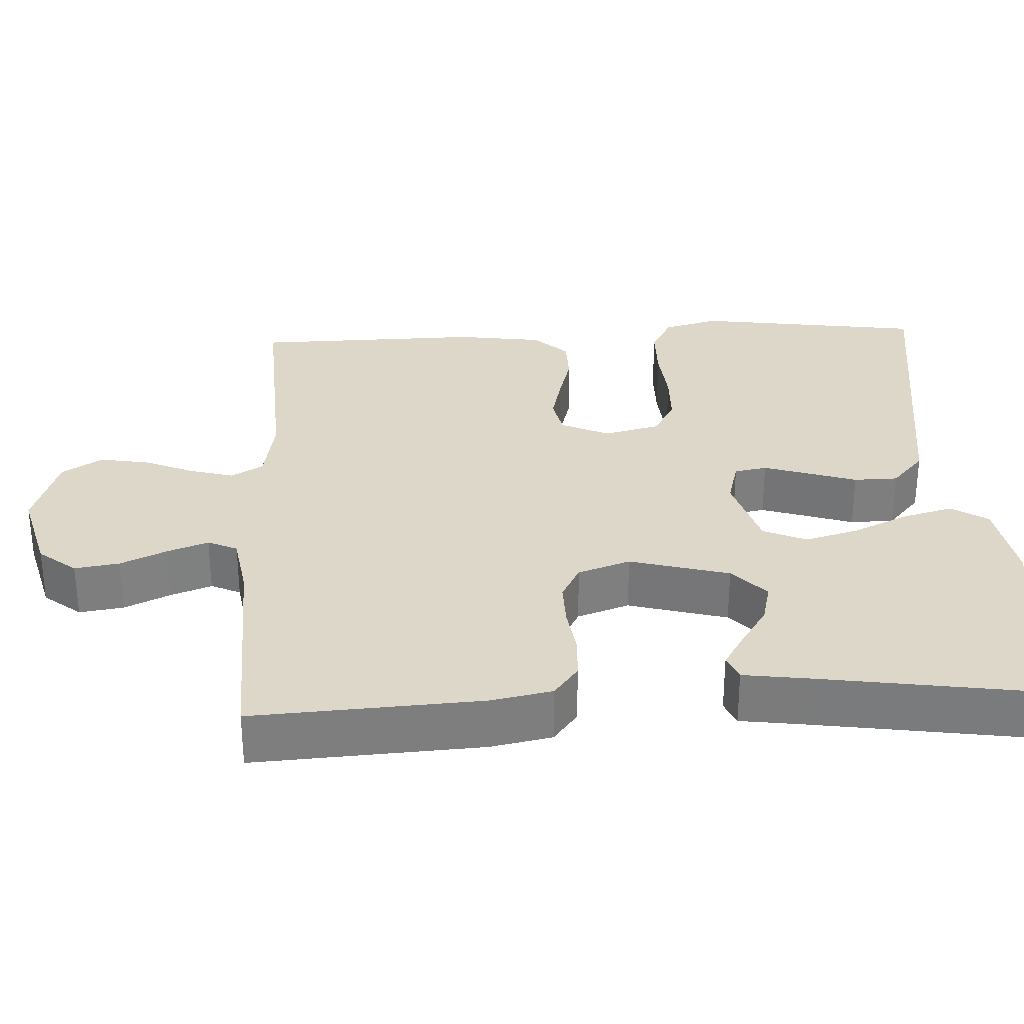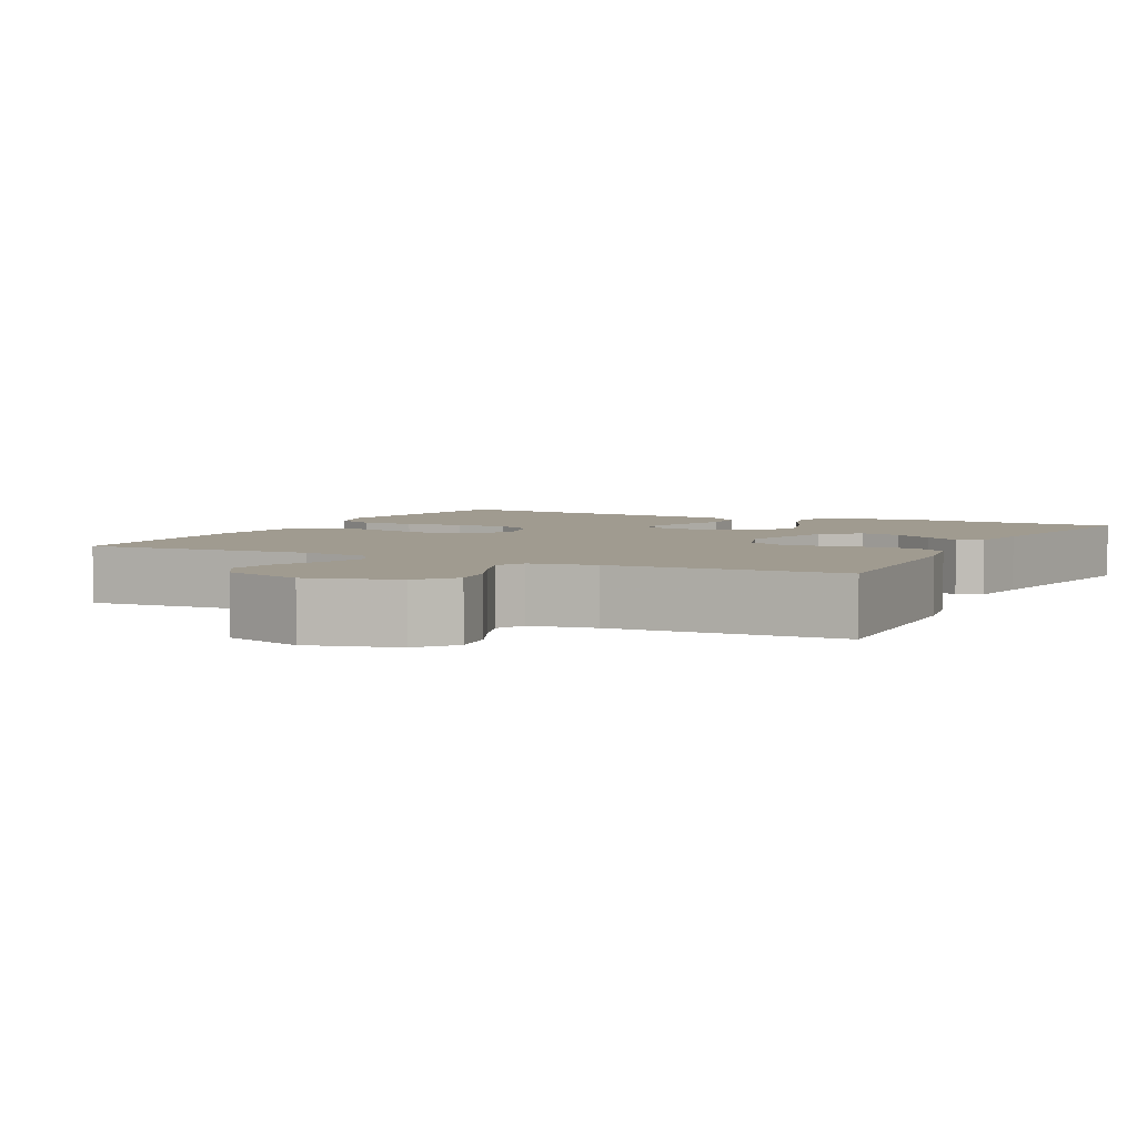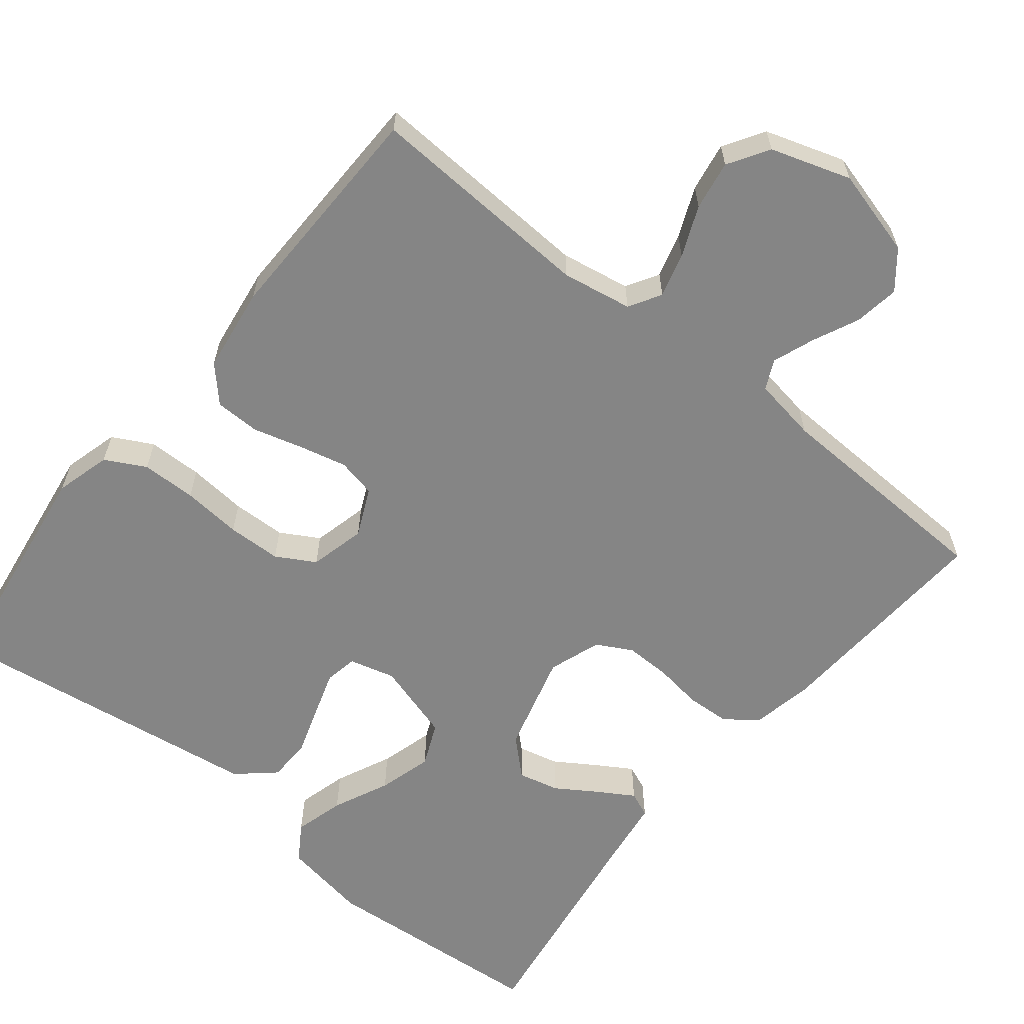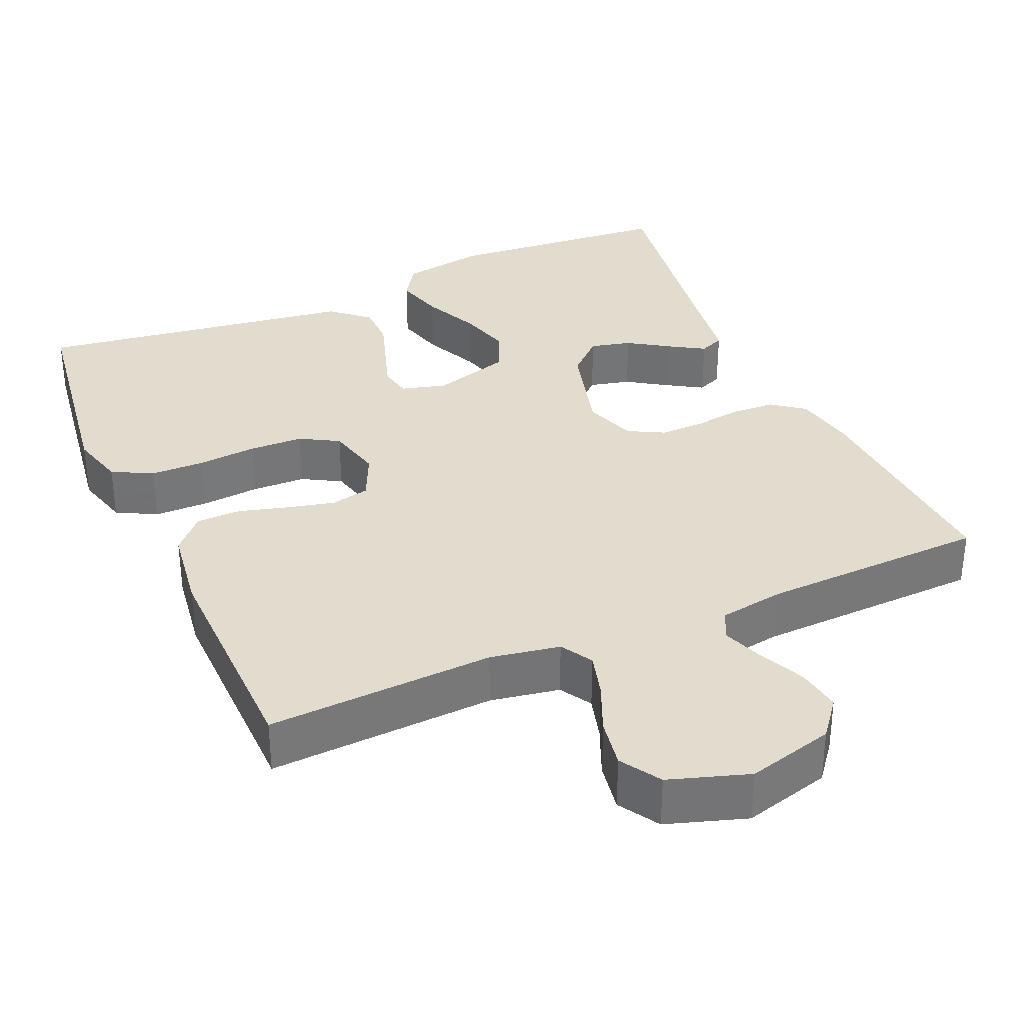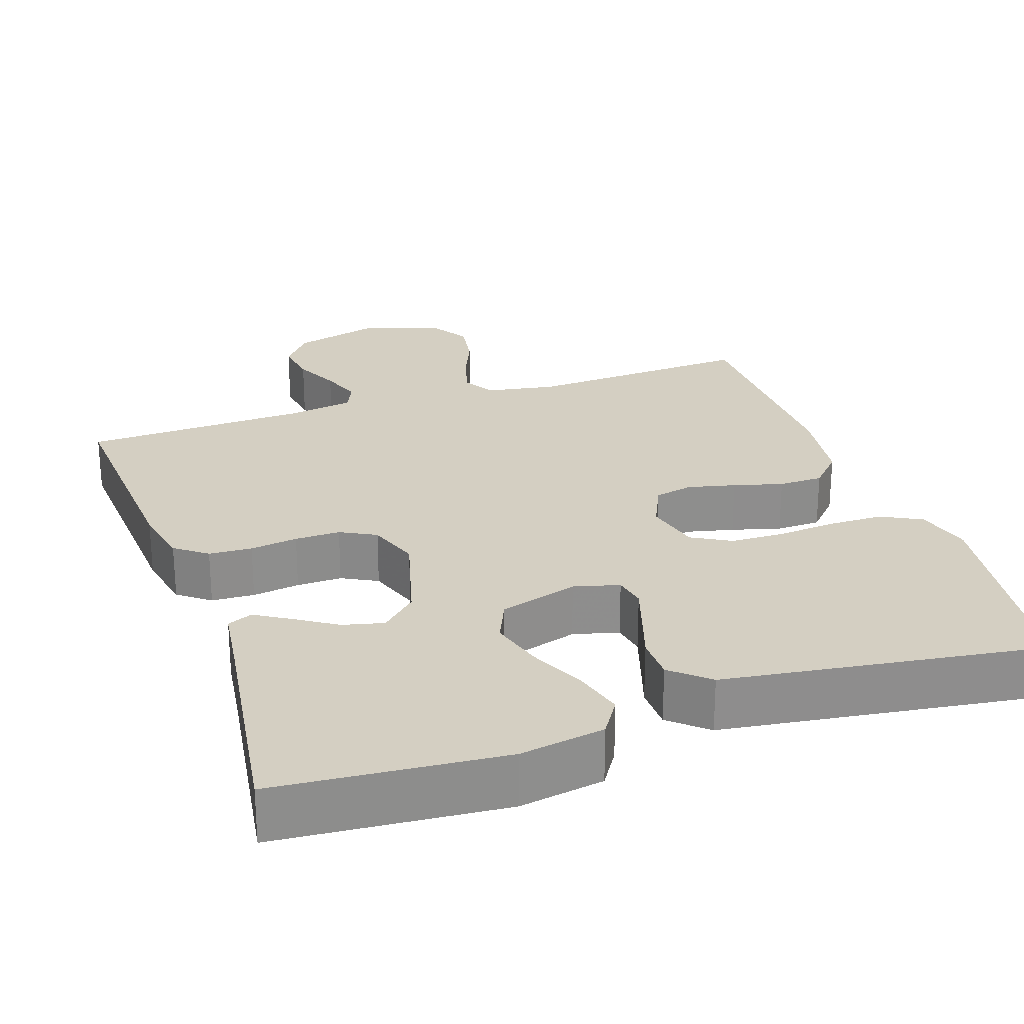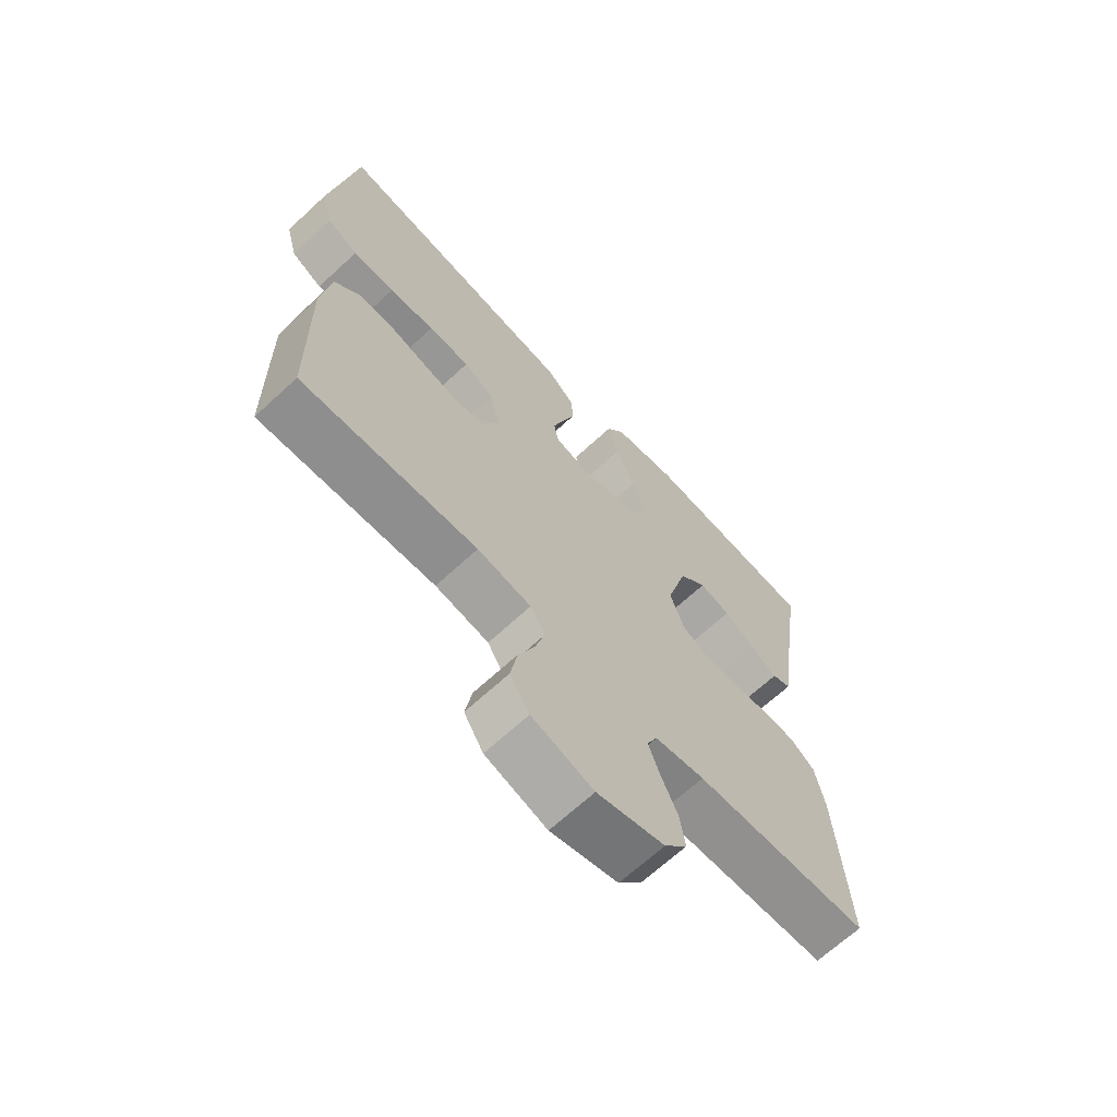
<metadata>
{"format":"obj","ext":"obj","renderer":"f3d","projection":"perspective","resolution":1024,"background":"white","views":[{"elev":30.9,"azim":-92.8,"up":"+Y"},{"elev":4.2,"azim":-153.3,"up":"+Y"},{"elev":-61.7,"azim":141.2,"up":"+Y"},{"elev":34.1,"azim":156.4,"up":"+Y"},{"elev":25.6,"azim":-18.9,"up":"+Y"},{"elev":-67.1,"azim":132.9,"up":"+Z"}]}
</metadata>
<code>
v -0.5 0.07 0.5
v -0.2 0.07 0.524
v -0.088 0.07 0.505
v -0.057 0.07 0.457
v -0.075 0.07 0.391
v -0.109 0.07 0.317
v -0.129 0.07 0.246
v -0.104 0.07 0.189
v 0 0.07 0.158
v 0.06 0.07 0.174
v 0.068 0.07 0.217
v 0.049 0.07 0.276
v 0.028 0.07 0.34
v 0.029 0.07 0.398
v 0.078 0.07 0.441
v 0.2 0.07 0.458
v 0.5 0.07 0.5
v 0.543 0.07 0.2
v 0.523 0.07 0.127
v 0.47 0.07 0.099
v 0.398 0.07 0.098
v 0.32 0.07 0.105
v 0.249 0.07 0.103
v 0.198 0.07 0.074
v 0.18 0.07 0
v 0.209 0.07 -0.063
v 0.26 0.07 -0.074
v 0.323 0.07 -0.059
v 0.388 0.07 -0.041
v 0.447 0.07 -0.042
v 0.489 0.07 -0.087
v 0.505 0.07 -0.2
v 0.5 0.07 -0.5
v 0.2 0.07 -0.484
v 0.108 0.07 -0.5
v 0.083 0.07 -0.542
v 0.099 0.07 -0.6
v 0.127 0.07 -0.666
v 0.138 0.07 -0.731
v 0.105 0.07 -0.784
v 0 0.07 -0.818
v -0.115 0.07 -0.787
v -0.154 0.07 -0.738
v -0.145 0.07 -0.679
v -0.117 0.07 -0.618
v -0.097 0.07 -0.564
v -0.115 0.07 -0.525
v -0.2 0.07 -0.511
v -0.5 0.07 -0.5
v -0.482 0.07 -0.2
v -0.466 0.07 -0.119
v -0.424 0.07 -0.087
v -0.367 0.07 -0.084
v -0.304 0.07 -0.093
v -0.244 0.07 -0.094
v -0.197 0.07 -0.069
v -0.173 0.07 0
v -0.209 0.07 0.131
v -0.256 0.07 0.175
v -0.31 0.07 0.162
v -0.364 0.07 0.127
v -0.41 0.07 0.099
v -0.443 0.07 0.113
v -0.455 0.07 0.2
v -0.5 0 0.5
v -0.2 0 0.524
v -0.088 0 0.505
v -0.057 0 0.457
v -0.075 0 0.391
v -0.109 0 0.317
v -0.129 0 0.246
v -0.104 0 0.189
v 0 0 0.158
v 0.06 0 0.174
v 0.068 0 0.217
v 0.049 0 0.276
v 0.028 0 0.34
v 0.029 0 0.398
v 0.078 0 0.441
v 0.2 0 0.458
v 0.5 0 0.5
v 0.543 0 0.2
v 0.523 0 0.127
v 0.47 0 0.099
v 0.398 0 0.098
v 0.32 0 0.105
v 0.249 0 0.103
v 0.198 0 0.074
v 0.18 0 0
v 0.209 0 -0.063
v 0.26 0 -0.074
v 0.323 0 -0.059
v 0.388 0 -0.041
v 0.447 0 -0.042
v 0.489 0 -0.087
v 0.505 0 -0.2
v 0.5 0 -0.5
v 0.2 0 -0.484
v 0.108 0 -0.5
v 0.083 0 -0.542
v 0.099 0 -0.6
v 0.127 0 -0.666
v 0.138 0 -0.731
v 0.105 0 -0.784
v 0 0 -0.818
v -0.115 0 -0.787
v -0.154 0 -0.738
v -0.145 0 -0.679
v -0.117 0 -0.618
v -0.097 0 -0.564
v -0.115 0 -0.525
v -0.2 0 -0.511
v -0.5 0 -0.5
v -0.482 0 -0.2
v -0.466 0 -0.119
v -0.424 0 -0.087
v -0.367 0 -0.084
v -0.304 0 -0.093
v -0.244 0 -0.094
v -0.197 0 -0.069
v -0.173 0 0
v -0.209 0 0.131
v -0.256 0 0.175
v -0.31 0 0.162
v -0.364 0 0.127
v -0.41 0 0.099
v -0.443 0 0.113
v -0.455 0 0.2
f 62 63 64
f 61 62 64
f 60 61 64
f 4 5 6
f 3 4 6
f 2 3 6
f 1 2 6
f 64 1 6
f 60 64 6
f 59 60 6
f 58 59 6 7
f 57 58 7 8
f 56 57 8 9
f 52 53 54
f 51 52 54
f 50 51 54
f 49 50 54
f 48 49 54
f 47 48 54 55
f 46 47 55 56
f 43 44 45
f 42 43 45
f 41 42 45
f 40 41 45
f 39 40 45
f 38 39 45
f 37 38 45
f 36 37 45 46
f 56 9 10
f 46 56 10
f 36 46 10
f 35 36 10
f 32 33 34
f 31 32 34
f 30 31 34
f 29 30 34
f 28 29 34
f 27 28 34 35
f 20 21 22
f 19 20 22
f 18 19 22
f 17 18 22
f 16 17 22
f 16 22 23
f 15 16 23
f 14 15 23
f 13 14 23
f 12 13 23
f 11 12 23 24
f 26 27 35
f 35 10 11
f 26 35 11
f 25 26 11
f 11 24 25
f 128 127 126
f 128 126 125
f 128 125 124
f 70 69 68
f 70 68 67
f 70 67 66
f 70 66 65
f 70 65 128
f 70 128 124
f 70 124 123
f 71 70 123 122
f 72 71 122 121
f 73 72 121 120
f 118 117 116
f 118 116 115
f 118 115 114
f 118 114 113
f 118 113 112
f 119 118 112 111
f 120 119 111 110
f 109 108 107
f 109 107 106
f 109 106 105
f 109 105 104
f 109 104 103
f 109 103 102
f 109 102 101
f 110 109 101 100
f 74 73 120
f 74 120 110
f 74 110 100
f 74 100 99
f 98 97 96
f 98 96 95
f 98 95 94
f 98 94 93
f 98 93 92
f 99 98 92 91
f 86 85 84
f 86 84 83
f 86 83 82
f 86 82 81
f 86 81 80
f 87 86 80
f 87 80 79
f 87 79 78
f 87 78 77
f 87 77 76
f 88 87 76 75
f 99 91 90
f 75 74 99
f 75 99 90
f 75 90 89
f 89 88 75
f 1 65 66 2
f 2 66 67 3
f 3 67 68 4
f 4 68 69 5
f 5 69 70 6
f 6 70 71 7
f 7 71 72 8
f 8 72 73 9
f 9 73 74 10
f 10 74 75 11
f 11 75 76 12
f 12 76 77 13
f 13 77 78 14
f 14 78 79 15
f 15 79 80 16
f 16 80 81 17
f 17 81 82 18
f 18 82 83 19
f 19 83 84 20
f 20 84 85 21
f 21 85 86 22
f 22 86 87 23
f 23 87 88 24
f 24 88 89 25
f 25 89 90 26
f 26 90 91 27
f 27 91 92 28
f 28 92 93 29
f 29 93 94 30
f 30 94 95 31
f 31 95 96 32
f 32 96 97 33
f 33 97 98 34
f 34 98 99 35
f 35 99 100 36
f 36 100 101 37
f 37 101 102 38
f 38 102 103 39
f 39 103 104 40
f 40 104 105 41
f 41 105 106 42
f 42 106 107 43
f 43 107 108 44
f 44 108 109 45
f 45 109 110 46
f 46 110 111 47
f 47 111 112 48
f 48 112 113 49
f 49 113 114 50
f 50 114 115 51
f 51 115 116 52
f 52 116 117 53
f 53 117 118 54
f 54 118 119 55
f 55 119 120 56
f 56 120 121 57
f 57 121 122 58
f 58 122 123 59
f 59 123 124 60
f 60 124 125 61
f 61 125 126 62
f 62 126 127 63
f 63 127 128 64
f 64 128 65 1

</code>
